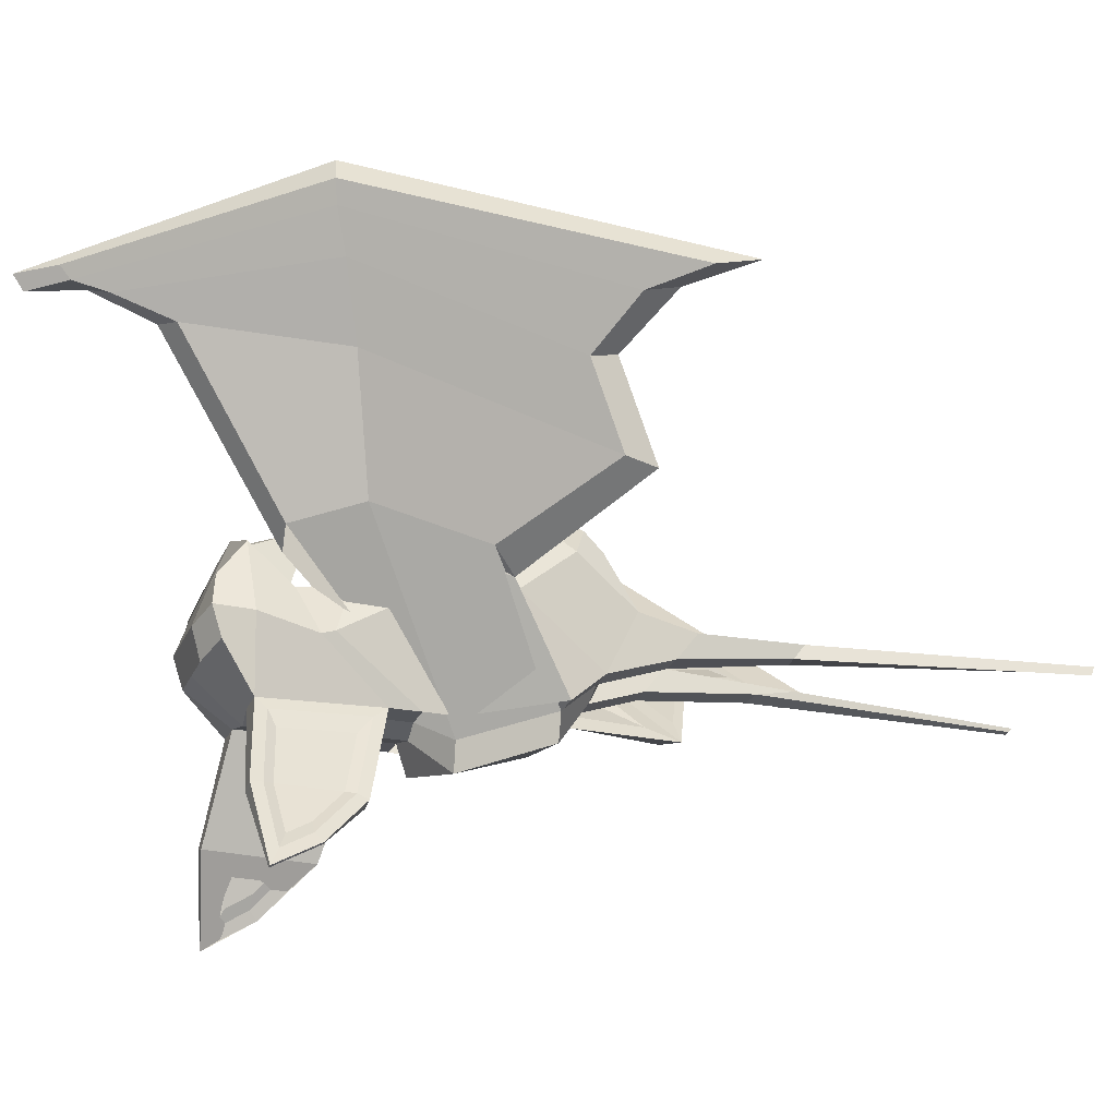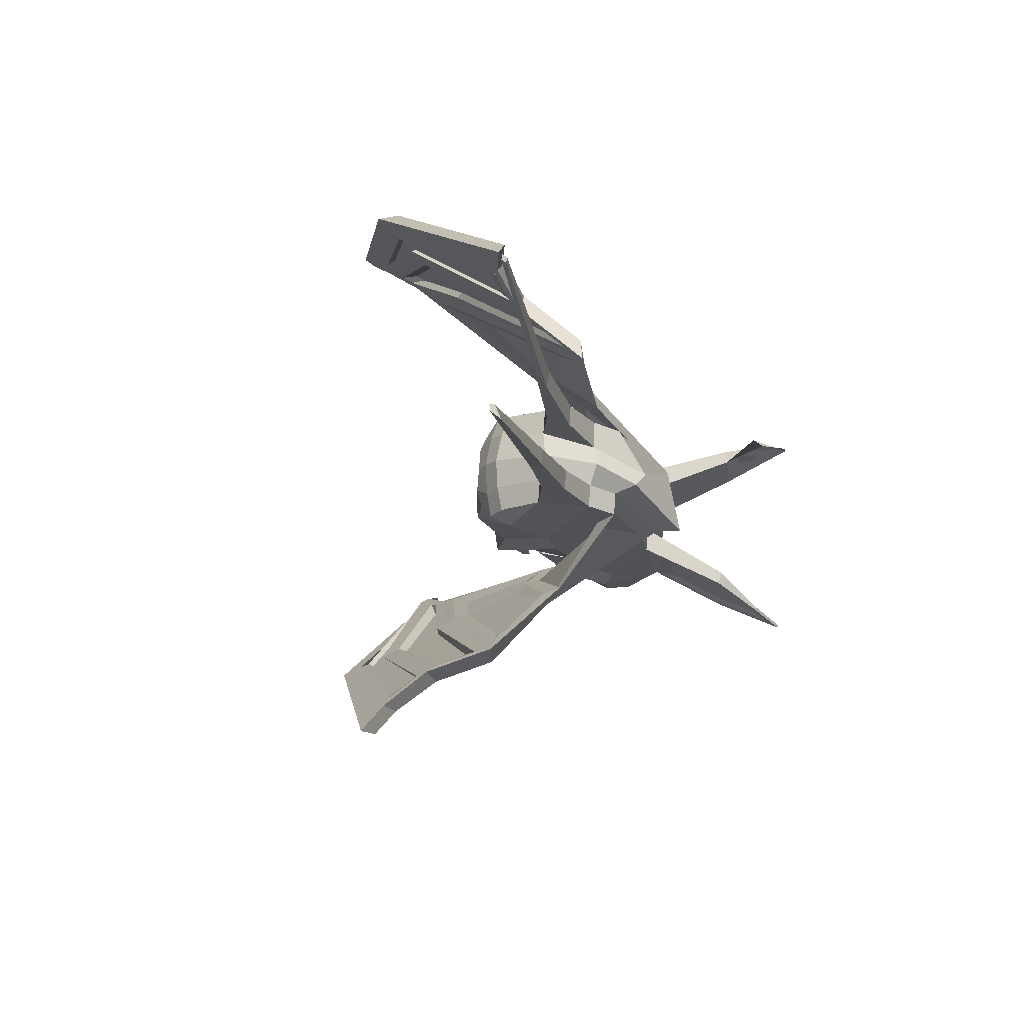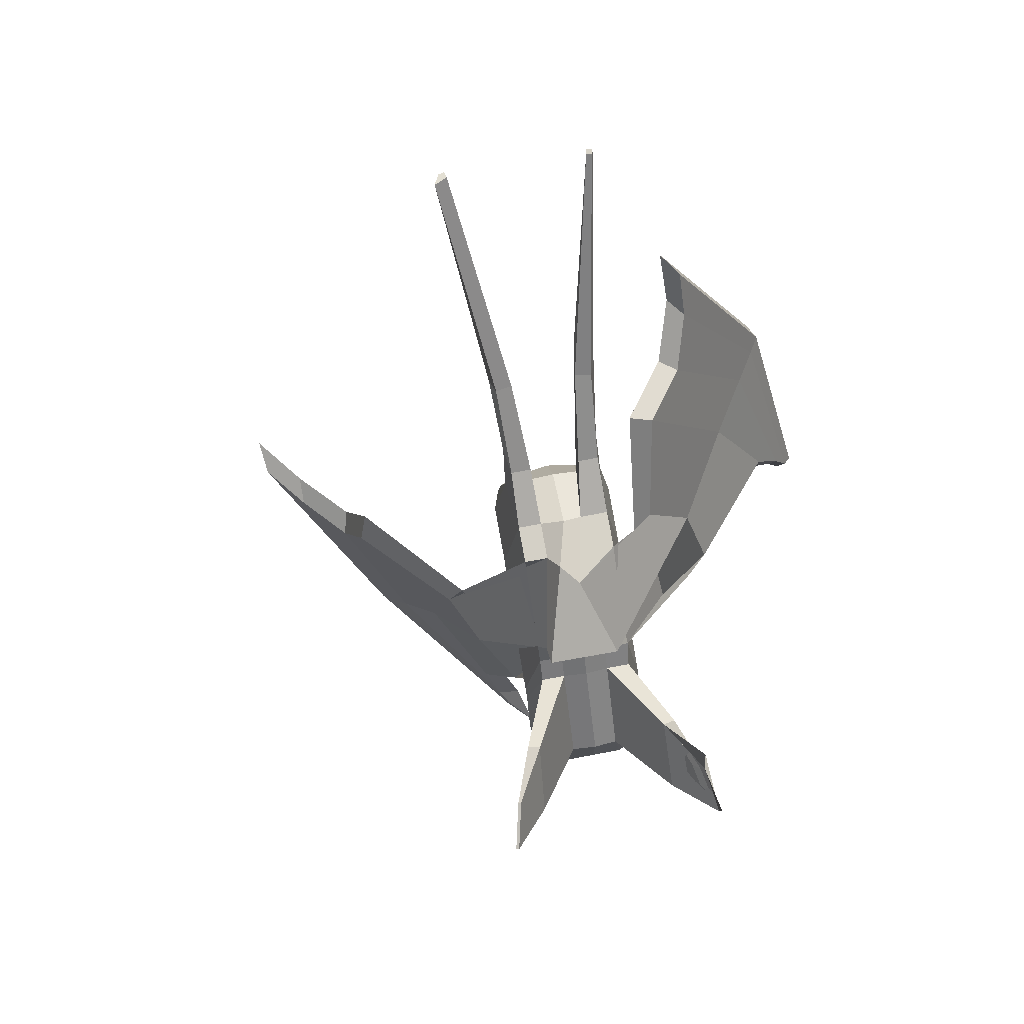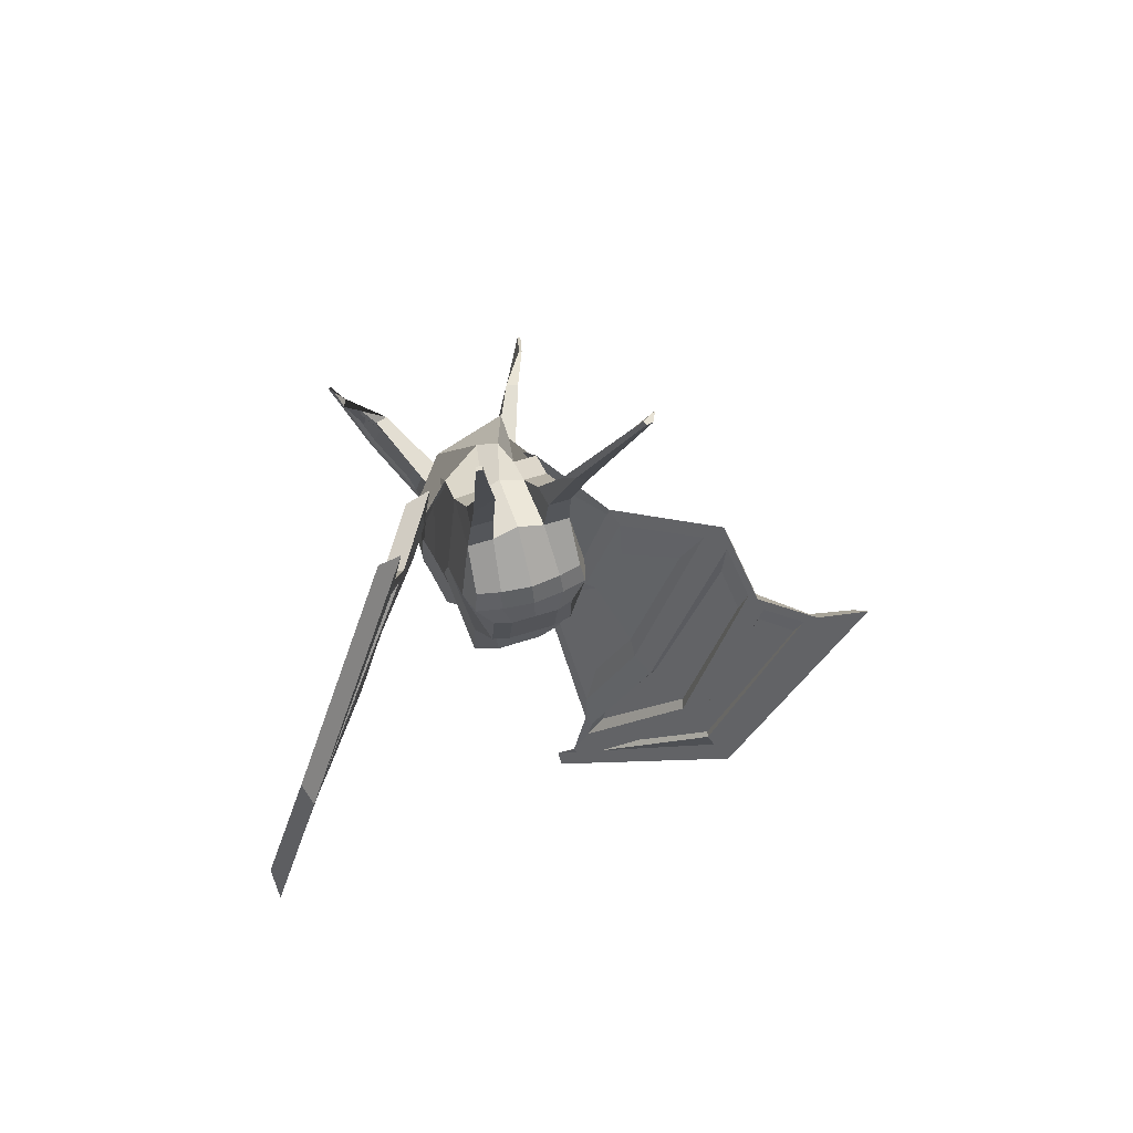
<metadata>
{"format":"obj","ext":"obj","renderer":"f3d","projection":"perspective","resolution":1024,"background":"white","views":[{"elev":-42.7,"azim":-115.0,"up":"+Y"},{"elev":68.7,"azim":-67.4,"up":"+Z"},{"elev":40.4,"azim":9.0,"up":"+Z"},{"elev":74.9,"azim":-179.4,"up":"+Z"}]}
</metadata>
<code>
o Plane
v 1.37 -1.922 0.7254
v 1.013 -0.7394 -0.677
v 0.9451 -0.3734 -1.246
v 1.241 -1.856 1.588
v 0.5737 0.1962 0.1133
v 0.9715 -1.34 2.891
v 0.4536 0.593 -0.03072
v 0.7957 -0.9227 3.279
v 0.5391 0.5642 0.7475
v 0.5611 -0.07962 3.552
v 0.2143 0.9546 1.714
v 0.4302 0.5471 3.009
v 0.1657 0.8565 2.404
v 1.217 -0.8117 -1.557
v 1.666 -1.563 -1.359
v 1.51 -1.25 -0.2375
v 1.552 -1.151 -1.035
v 1.23 -0.6589 0.6386
v 1.04 -0.2688 1.269
v 0.9372 -0.1696 2.013
v 0.6677 0.4597 2.645
v 0.4439 0.7505 2.72
v 1.543 -1.187 -1.546
v 0.8573 -0.9315 -1.592
v 0.7465 -0.3781 -1.333
v 0.7787 -0.8143 -0.6656
v 0.4745 0.1731 0.1261
v 1.268 -1.856 -1.521
v 0.1693 -0.2103 3.515
v 0.3661 -1.091 3.253
v 0.1796 0.4442 0.7136
v -0.06262 0.9117 1.628
v 0.494 -2.035 2.607
v 1.199 -2.27 1.343
v -0.1238 0.8615 2.455
v 0.04318 0.5196 3.051
v 0.362 0.5756 -0.08879
v 1.185 -1.467 -1.704
v 0.03263 0.7148 2.76
v 1.669 -2.26 -0.654
v 1.476 -2.172 0.5598
v 1.233 -2.261 -0.8773
v 1.011 -2.043 0.6914
v 2.502 -3.128 -0.7634
v 2.286 -3.05 0.6283
v 2.338 -3.24 -0.78
v 2.122 -3.162 0.6117
v 3.044 -3.807 -0.3297
v 2.819 -3.555 0.03845
v 3.201 -4.048 -0.4095
v 2.872 -3.444 0.2918
v 1.591 -2.141 -0.843
v 2.476 -3.112 -0.6068
v 2.259 -3.008 0.473
v 3.241 -4.02 -0.4054
v 2.883 -3.637 0.1628
v 2.401 -3.099 -0.4867
v 2.236 -3.02 0.3362
v 1.788 -2.439 -0.5404
v 1.663 -2.304 0.3979
v 2.834 -3.629 -0.2755
v 2.663 -3.436 0.004991
v 0.5646 -0.5433 4.132
v 0.481 -0.1659 4.345
v 0.1421 -0.2787 4.313
v 0.2536 -0.6469 4.102
v 0.3754 -0.2047 5.603
v 0.3871 -0.003881 5.704
v 0.05766 -0.06542 6.144
v 0.1112 -0.2593 5.613
v 0.206 0.4688 9.397
v 0.2079 0.5465 9.452
v 0.1157 0.5274 9.456
v 0.1214 0.4513 9.401
v 1.33 -1.838 1.147
v 0.976 -0.5465 0.04445
v 1.47 -1.179 -0.07502
v 0.9583 -1.999 1.096
v 0.617 -0.6663 0.01033
v 1.834 0.5693 1.995
v 1.283 -0.5537 2.979
v 1.499 -0.537 2.991
v 2.086 0.5204 2.101
v 2.177 0.7687 0.9643
v 2.43 0.7364 1.089
v 1.189 -0.3588 4.571
v 1.436 -0.3503 4.889
v 2.465 2.095 2.864
v 2.856 3.1 1.163
v 3.213 3.31 1.292
v 1.734 0.8057 5.115
v 2.733 2.972 3.408
v 3.533 3.978 0.8142
v 2.65 3.6 3.599
v 1.499 1.234 6.003
v 1.766 1.184 6.006
v 2.882 3.478 3.69
v 3.382 4.348 0.6277
v 3.708 4.339 0.4818
v 2.745 4.026 3.882
v 1.312 1.084 7.221
v 1.658 1.128 6.842
v 2.951 3.73 3.861
v 3.642 4.939 0.102
v 3.78 4.549 0.4658
v 2.201 0.5842 0.7214
v 1.86 0.2977 1.822
v 1.265 -0.8097 2.838
v 2.211 2.004 2.576
v 1.901 0.6741 2.153
v 2.165 1.677 2.562
v 2.101 0.8397 1.459
v 1.433 -0.07065 2.894
v 2.627 2.448 1.563
v 1.446 0.01919 3.961
v 3.057 3.523 0.9775
v 2.287 2.204 2.701
v 1.075 -0.5288 5.03
v 3.415 4.43 0.5591
v 2.508 3.038 3.255
v 2.346 2.352 2.78
v 3.086 3.652 1.078
v 1.178 -0.1513 4.974
v 3.196 3.9 0.9093
v 1.402 0.7034 5.135
v 2.574 2.883 3.237
v 2.44 2.314 2.843
v 3.065 3.378 1.418
v 1.445 0.2681 4.695
v 3.154 3.583 1.278
v 1.639 0.961 4.814
v 3.384 4.288 0.4732
v 2.547 3.189 3.342
v 1.406 0.7737 5.286
v 3.57 4.698 0.1116
v 2.694 3.752 3.672
v 1.458 1.171 6.279
v 2.586 3.337 3.427
v 1.464 0.9669 5.343
v 2.702 3.524 3.575
v 2.644 3.287 3.421
v 3.395 4.257 0.8286
v 1.626 1.163 5.156
v 3.363 4.185 0.8926
v 1.649 1.405 5.752
v 0.5645 0.711 -0.03821
v 0.7328 0.1439 0.182
v 0.3737 0.02417 0.1479
v 0.1879 0.6727 -0.178
v 0.6768 0.2358 -0.5755
v 0.7079 0.1332 -0.5382
v 0.6822 0.1272 -0.5349
v 0.6532 0.2313 -0.5905
v 1.107 -0.7522 -0.6082
v 1.106 -0.3823 -1.166
v 0.7484 -0.8718 -0.6424
v 0.6461 -0.3365 -1.446
v 0.7077 -0.08648 -0.5809
v 0.7003 -0.04664 -0.6429
v 0.5954 -0.1332 -0.5574
v 0.6787 -0.04715 -0.6523
v 0.6748 -2.245 0.7063
v 0.3906 -0.9907 -0.6775
v 0.8974 -2.463 -0.8627
v 0.2893 -0.4552 -1.481
v 0.1505 -2.907 1.521
v 0.01657 -0.0944 0.1122
v 0.1469 -1.978 2.873
v -0.1682 0.5544 -0.2137
v 0.09841 -1.245 3.259
v -0.1774 0.3258 0.6778
v -0.2107 -0.3996 3.554
v -0.4201 0.7933 1.592
v -0.4374 0.426 3.054
v -0.4823 0.7429 2.42
v 0.813 -2.008 -1.565
v 0.5007 -1.05 -1.627
v -0.06713 -2.4 0.5867
v -0.2482 -1.158 -0.8
v -0.3148 -0.7918 -1.369
v -0.1846 -2.307 1.457
v -0.5945 -0.1913 -0.001988
v -0.4689 -1.817 2.752
v -0.7112 0.2066 -0.1459
v -0.6448 -1.4 3.139
v -0.8943 0.0887 0.6066
v -1.008 -0.599 3.399
v -1.036 0.5406 1.59
v -1.184 0.0124 2.851
v -1.057 0.4519 2.283
v -0.2158 -1.288 -1.697
v -0.1574 -2.169 -1.536
v -0.4717 0.6134 2.761
v 0.7042 -1.627 -1.751
v -0.4117 -1.889 -0.4235
v -0.3678 -1.789 -1.222
v -0.6923 -1.297 0.4516
v -0.8824 -0.9068 1.081
v -0.987 -0.8078 1.826
v -1.257 -0.1783 2.458
v -1.266 0.1838 2.553
v -0.2515 -1.783 -1.72
v 0.1439 -1.168 -1.663
v -0.1409 -0.6727 -1.42
v -0.06093 -1.099 -0.7839
v -0.5048 -0.1515 0.02887
v 0.358 -2.158 -1.61
v -0.6157 -0.4691 3.437
v -0.2851 -1.28 3.173
v -0.5346 0.208 0.6413
v -0.7778 0.6755 1.556
v -0.1093 -1.698 2.787
v 0.01025 -2.517 1.475
v -0.8408 0.625 2.383
v -0.8706 0.2179 2.96
v -0.619 0.2503 -0.1864
v 0.2231 -1.787 -1.798
v -0.9287 0.3972 2.665
v 0.1275 -2.76 -0.8271
v -0.0585 -2.589 0.403
v 0.5162 -2.499 -0.9479
v 0.2925 -2.28 0.6213
v 0.01344 -3.956 -1.003
v -0.09917 -3.843 0.3992
v 0.2118 -3.947 -0.985
v 0.09916 -3.834 0.4171
v -0.08207 -4.847 -0.6296
v -0.1183 -4.531 -0.2435
v -0.04893 -5.129 -0.7209
v -0.09173 -4.64 -0.1228
v 0.1566 -2.618 -0.9825
v -0.002612 -3.936 -0.8455
v -0.07693 -3.784 0.2486
v -0.0977 -5.131 -0.7253
v -0.1405 -4.642 -0.1272
v 0.02824 -3.888 -0.7154
v -0.02841 -3.772 0.1185
v 0.1274 -2.991 -0.7013
v -0.01436 -2.861 0.2363
v -0.03232 -4.582 -0.5508
v -0.05991 -4.341 -0.2565
v -0.8343 -1.006 3.996
v -1.029 -0.6657 4.199
v -0.6903 -0.5533 4.231
v -0.5233 -0.903 4.026
v -1.138 -0.7054 5.456
v -1.284 -0.5569 5.541
v -1.111 -0.4522 5.996
v -0.8998 -0.5929 5.514
v -2.139 -0.4134 9.148
v -2.111 -0.2211 9.228
v -2.028 -0.1819 9.248
v -1.978 -0.2433 9.197
v 0.6217 -2.201 1.111
v 0.2594 -0.785 -0.02512
v -0.1206 -2.356 0.9912
v -0.4581 -1.023 -0.09582
v -0.4511 -1.817 -0.261
v 0.2391 -2.237 1.026
v -0.0984 -0.9032 -0.06115
v -1.291 -0.4834 -0.2055
v -1.835 -1.073 1.367
v -1.923 -1.172 1.094
v -1.474 -0.6522 -0.3252
v -0.6271 -0.605 -0.9664
v -0.8066 -0.7455 -1.092
v -3.174 -0.6867 2.03
v -3.551 -0.7927 1.987
v -2.569 0.6141 -0.9767
v -1.341 1.014 -2.614
v -1.654 1.059 -2.9
v -4.065 0.05684 1.305
v -3.263 1.267 -1.433
v -1.457 1.393 -3.691
v -3.446 1.846 -1.71
v -4.793 0.6369 1.782
v -4.906 0.454 1.583
v -3.633 1.646 -1.715
v -1.273 1.75 -3.854
v -1.289 1.575 -4.144
v -3.803 2.205 -1.824
v -5.717 0.6799 2.699
v -5.558 0.525 2.168
v -3.845 1.845 -1.825
v -0.8916 1.79 -4.756
v -1.335 1.715 -4.309
v -0.4365 -0.8528 -0.9844
v -1.151 -0.7166 -0.1209
v -1.659 -1.308 1.469
v -2.148 0.5818 -1.011
v -1.471 -0.425 -0.2538
v -2.076 0.3293 -0.8114
v -0.9627 -0.4647 -0.7658
v -1.878 -0.7154 0.8633
v -1.5 0.6116 -1.956
v -2.824 -0.5435 1.316
v -1.328 1.257 -3.047
v -2.315 0.7279 -1.122
v -3.476 -0.7404 2.454
v -1.239 1.798 -3.946
v -3.005 1.396 -1.478
v -2.429 0.8376 -1.201
v -1.445 1.355 -3.096
v -3.543 -0.4675 2.147
v -1.377 1.489 -3.376
v -3.92 0.1673 1.619
v -3 1.229 -1.451
v -2.522 0.7657 -1.221
v -1.693 1.16 -2.809
v -3.489 -0.2575 1.573
v -1.639 1.275 -3.035
v -3.785 0.249 1.122
v -1.125 1.674 -3.897
v -3.119 1.515 -1.55
v -4.063 0.2335 1.665
v -0.8329 1.616 -4.578
v -3.556 1.969 -1.758
v -4.997 0.6204 2.015
v -3.229 1.631 -1.62
v -4.169 0.377 1.554
v -3.436 1.749 -1.734
v -3.243 1.557 -1.638
v -1.443 1.684 -3.735
v -4.109 0.452 1.226
v -1.474 1.644 -3.65
v -4.673 0.694 1.427
v -0.8674 0.2358 -0.179
v -0.7004 -0.3317 0.04132
v -0.3407 -0.2124 0.07598
v -0.5246 0.4366 -0.2501
v -0.5814 -0.1819 -0.6993
v -0.5512 -0.2848 -0.6621
v -0.528 -0.2745 -0.6541
v -0.5576 -0.1706 -0.7098
v -0.3269 -1.228 -0.7478
v -0.4053 -0.7983 -1.414
v 0.03273 -1.109 -0.7132
v -0.06752 -0.5734 -1.517
v -0.435 -0.5139 -0.687
v -0.4189 -0.4181 -0.7524
v -0.3913 -0.4515 -0.6886
v -0.4 -0.4051 -0.7579
f 147 146 19 18
f 146 9 20 19
f 9 11 21 20
f 11 13 22 21
f 52 15 23 17
f 36 12 22 39
f 24 14 23 38
f 16 17 155 154
f 77 18 4 75
f 18 19 6 4
f 19 20 8 6
f 20 21 10 8
f 21 22 12 10
f 17 23 14 155
f 157 155 14 24
f 79 76 154 156
f 28 15 52 42
f 29 65 64 10
f 32 11 9 31
f 75 106 85 78
f 39 22 13 35
f 7 150 153 37
f 26 160 161 25
f 29 10 12 36
f 35 13 11 32
f 33 6 8 30
f 38 23 15 28
f 31 9 146 149
f 6 108 107 4
f 76 147 18 77
f 1 52 17 16
f 254 78 34 166
f 171 31 149 169
f 194 38 28 176
f 168 33 30 170
f 175 35 32 173
f 172 29 36 174
f 163 156 157 165
f 169 149 148 167
f 193 39 35 175
f 166 34 33 168
f 173 32 31 171
f 164 42 43 162
f 170 30 29 172
f 176 28 42 164
f 255 79 156 163
f 165 157 24 177
f 177 24 38 194
f 174 36 39 193
f 42 46 47 43
f 44 55 50 46
f 52 44 46 42
f 43 47 45 1
f 48 61 62 49
f 50 55 56 51
f 47 51 56 45
f 49 62 58 54
f 46 50 51 47
f 40 52 1 41
f 53 44 52 40
f 41 1 45 54
f 49 56 55 48
f 48 55 44 53
f 54 45 56 49
f 60 58 57 59
f 58 62 61 57
f 40 59 57 53
f 53 57 61 48
f 54 58 60 41
f 41 60 59 40
f 66 70 69 65
f 30 66 65 29
f 10 64 63 8
f 8 63 66 30
f 67 71 74 70
f 65 69 68 64
f 63 67 70 66
f 64 68 67 63
f 74 71 72 73
f 68 72 71 67
f 70 74 73 69
f 69 73 72 68
f 167 148 79 255
f 162 43 78 254
f 154 76 77 16
f 43 1 75 78
f 148 147 76 79
f 16 77 75 1
f 106 116 90 85
f 109 111 115 86
f 33 82 108 6
f 4 107 106 75
f 34 83 82 33
f 78 85 83 34
f 90 93 92 88
f 83 88 87 82
f 82 87 118 108
f 84 112 114 89
f 85 90 88 83
f 92 97 96 91
f 132 135 99 93
f 116 132 93 90
f 88 92 91 87
f 87 91 134 118
f 137 101 100 136
f 99 105 103 97
f 91 96 137 134
f 93 99 97 92
f 103 100 101 102
f 105 104 100 103
f 135 104 105 99
f 97 103 102 96
f 96 102 101 137
f 136 100 104 135
f 84 106 107 80
f 80 107 108 81
f 109 117 116 89
f 86 118 117 109
f 81 108 118 86
f 89 116 106 84
f 113 115 111 110
f 110 111 114 112
f 81 113 110 80
f 86 115 113 81
f 89 114 111 109
f 80 110 112 84
f 122 116 117 121
f 121 117 118 123
f 124 132 116 122
f 120 133 132 124
f 125 134 133 120
f 123 118 134 125
f 123 129 127 121
f 124 130 126 120
f 127 126 130 128
f 129 131 126 127
f 120 126 131 125
f 122 128 130 124
f 121 127 128 122
f 125 131 129 123
f 119 132 133 138
f 138 133 134 139
f 94 136 135 98
f 95 137 136 94
f 98 135 132 119
f 139 134 137 95
f 95 145 143 139
f 138 141 142 119
f 141 140 144 142
f 143 145 140 141
f 94 140 145 95
f 139 143 141 138
f 119 142 144 98
f 98 144 140 94
f 7 146 147 5
f 5 147 148 27
f 37 149 146 7
f 27 148 149 37
f 153 150 151 152
f 5 151 150 7
f 37 153 152 27
f 27 152 151 5
f 2 154 155 3
f 26 156 154 2
f 3 155 157 25
f 25 157 156 26
f 160 158 159 161
f 2 158 160 26
f 25 161 159 3
f 3 159 158 2
f 328 197 198 327
f 327 198 199 186
f 186 199 200 188
f 188 200 201 190
f 231 196 202 192
f 215 218 201 189
f 203 217 202 191
f 195 335 336 196
f 258 256 181 197
f 197 181 183 198
f 198 183 185 199
f 199 185 187 200
f 200 187 189 201
f 196 336 191 202
f 338 203 191 336
f 260 337 335 257
f 207 221 231 192
f 208 187 243 244
f 211 210 186 188
f 256 259 266 287
f 218 214 190 201
f 184 216 334 331
f 205 204 342 341
f 208 215 189 187
f 214 211 188 190
f 212 209 185 183
f 217 207 192 202
f 210 330 327 186
f 183 181 288 289
f 257 258 197 328
f 178 195 196 231
f 254 166 213 259
f 171 169 330 210
f 194 176 207 217
f 168 170 209 212
f 175 173 211 214
f 172 174 215 208
f 163 165 338 337
f 169 167 329 330
f 193 175 214 218
f 166 168 212 213
f 173 171 210 211
f 164 162 222 221
f 170 172 208 209
f 176 164 221 207
f 255 163 337 260
f 165 177 203 338
f 177 194 217 203
f 174 193 218 215
f 221 222 226 225
f 223 225 229 234
f 231 221 225 223
f 222 178 224 226
f 227 228 241 240
f 229 230 235 234
f 226 224 235 230
f 228 233 237 241
f 225 226 230 229
f 219 220 178 231
f 232 219 231 223
f 220 233 224 178
f 228 227 234 235
f 227 232 223 234
f 233 228 235 224
f 239 238 236 237
f 237 236 240 241
f 219 232 236 238
f 232 227 240 236
f 233 220 239 237
f 220 219 238 239
f 245 244 248 249
f 209 208 244 245
f 187 185 242 243
f 185 209 245 242
f 246 249 253 250
f 244 243 247 248
f 242 245 249 246
f 243 242 246 247
f 253 252 251 250
f 247 246 250 251
f 249 248 252 253
f 248 247 251 252
f 167 255 260 329
f 162 254 259 222
f 335 195 258 257
f 222 259 256 178
f 329 260 257 328
f 195 178 256 258
f 287 266 271 297
f 290 267 296 292
f 212 183 289 263
f 181 256 287 288
f 213 212 263 264
f 259 213 264 266
f 271 269 273 274
f 264 263 268 269
f 263 289 299 268
f 265 270 295 293
f 266 264 269 271
f 273 272 277 278
f 313 274 280 316
f 297 271 274 313
f 269 268 272 273
f 268 299 315 272
f 318 317 281 282
f 280 278 284 286
f 272 315 318 277
f 274 273 278 280
f 284 283 282 281
f 286 284 281 285
f 316 280 286 285
f 278 277 283 284
f 277 318 282 283
f 317 316 285 281
f 265 261 288 287
f 261 262 289 288
f 290 270 297 298
f 267 290 298 299
f 262 267 299 289
f 270 265 287 297
f 294 291 292 296
f 291 293 295 292
f 262 261 291 294
f 267 262 294 296
f 270 290 292 295
f 261 265 293 291
f 303 302 298 297
f 302 304 299 298
f 305 303 297 313
f 301 305 313 314
f 306 301 314 315
f 304 306 315 299
f 304 302 308 310
f 305 301 307 311
f 308 309 311 307
f 310 308 307 312
f 301 306 312 307
f 303 305 311 309
f 302 303 309 308
f 306 304 310 312
f 300 319 314 313
f 319 320 315 314
f 275 279 316 317
f 276 275 317 318
f 279 300 313 316
f 320 276 318 315
f 276 320 324 326
f 319 300 323 322
f 322 323 325 321
f 324 322 321 326
f 275 276 326 321
f 320 319 322 324
f 300 279 325 323
f 279 275 321 325
f 184 182 328 327
f 182 206 329 328
f 216 184 327 330
f 206 216 330 329
f 334 333 332 331
f 182 184 331 332
f 216 206 333 334
f 206 182 332 333
f 179 180 336 335
f 205 179 335 337
f 180 204 338 336
f 204 205 337 338
f 341 342 340 339
f 179 205 341 339
f 204 180 340 342
f 180 179 339 340

</code>
